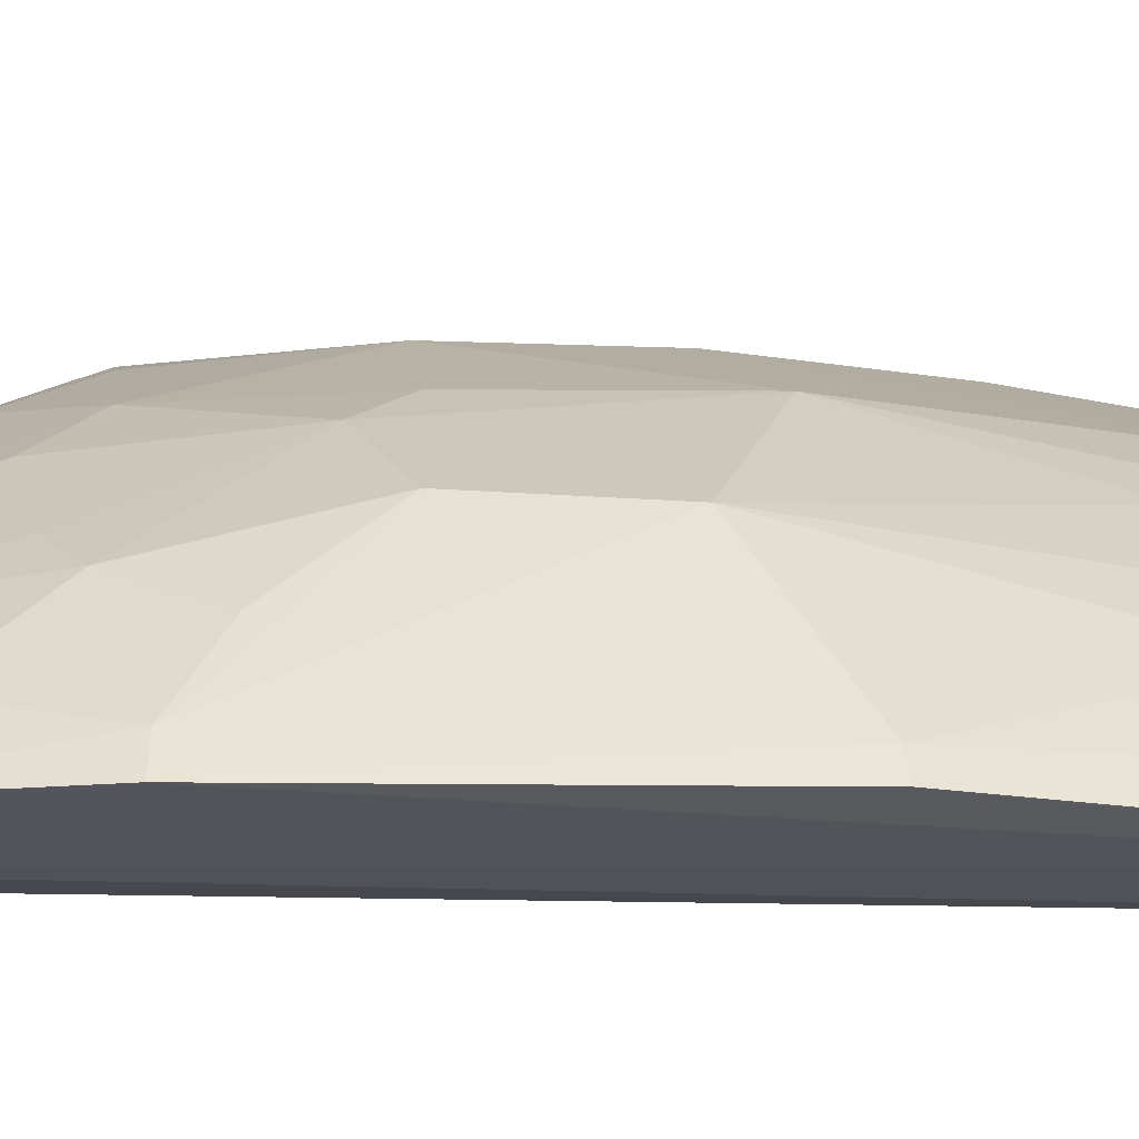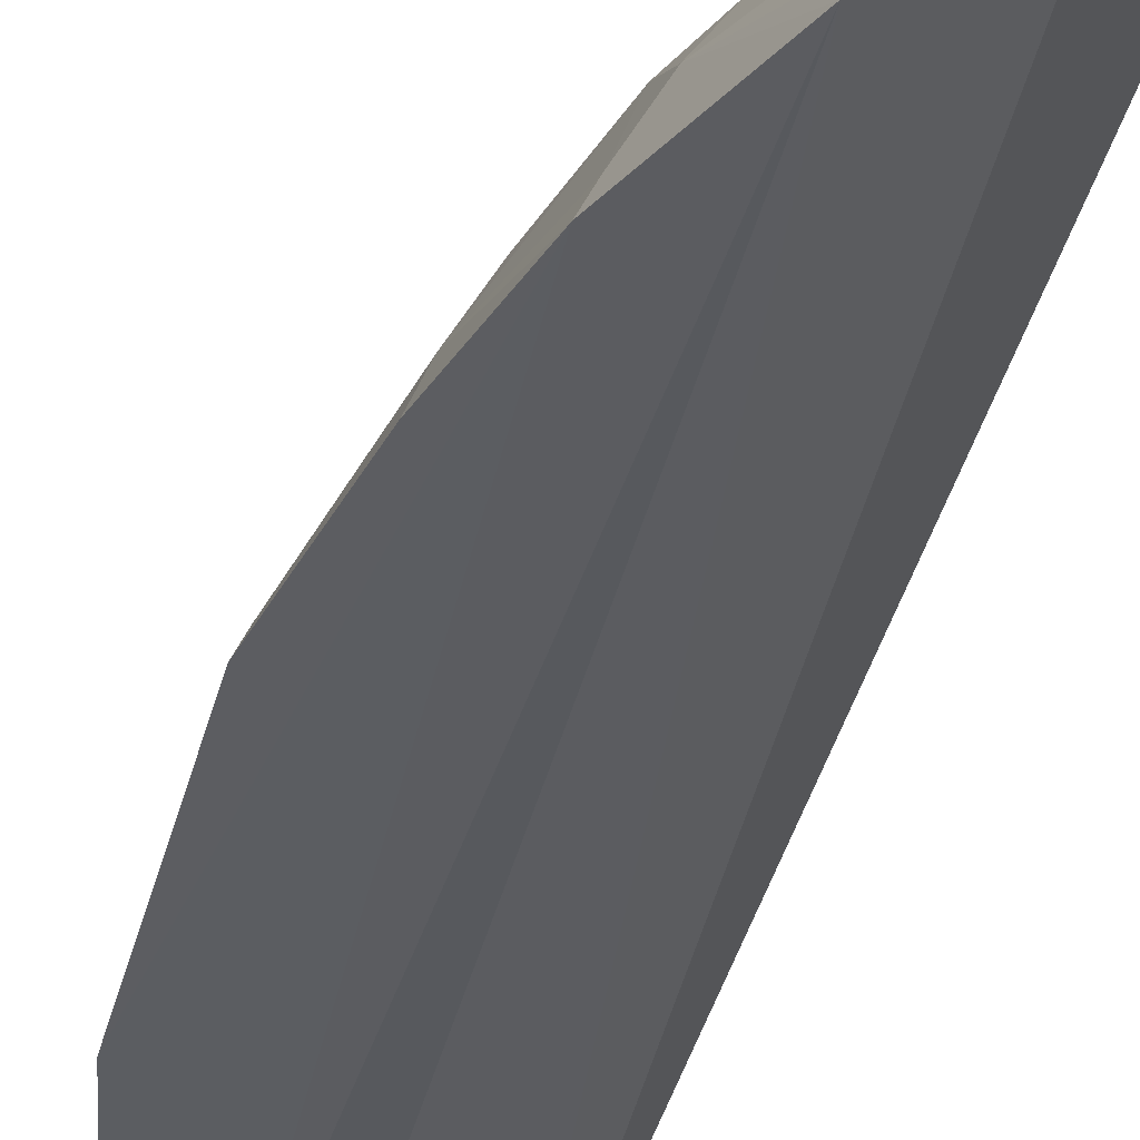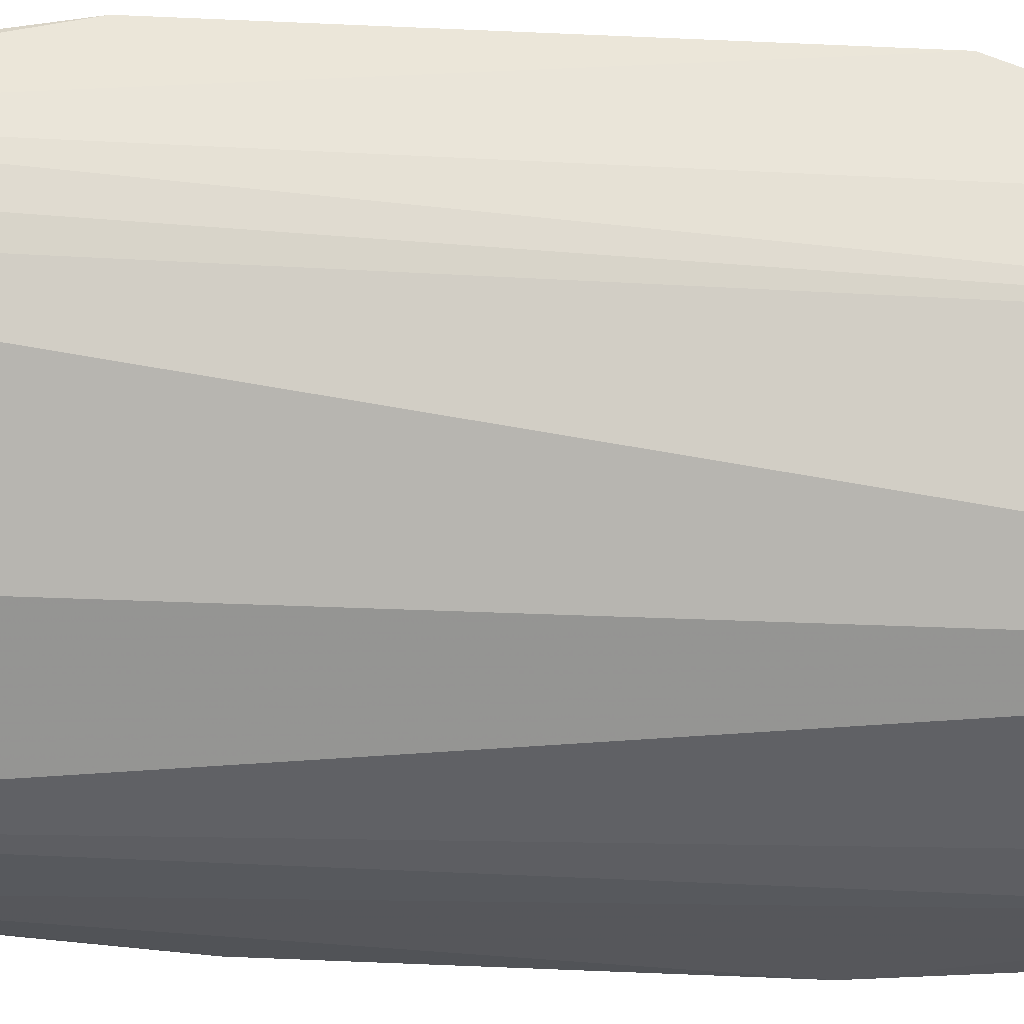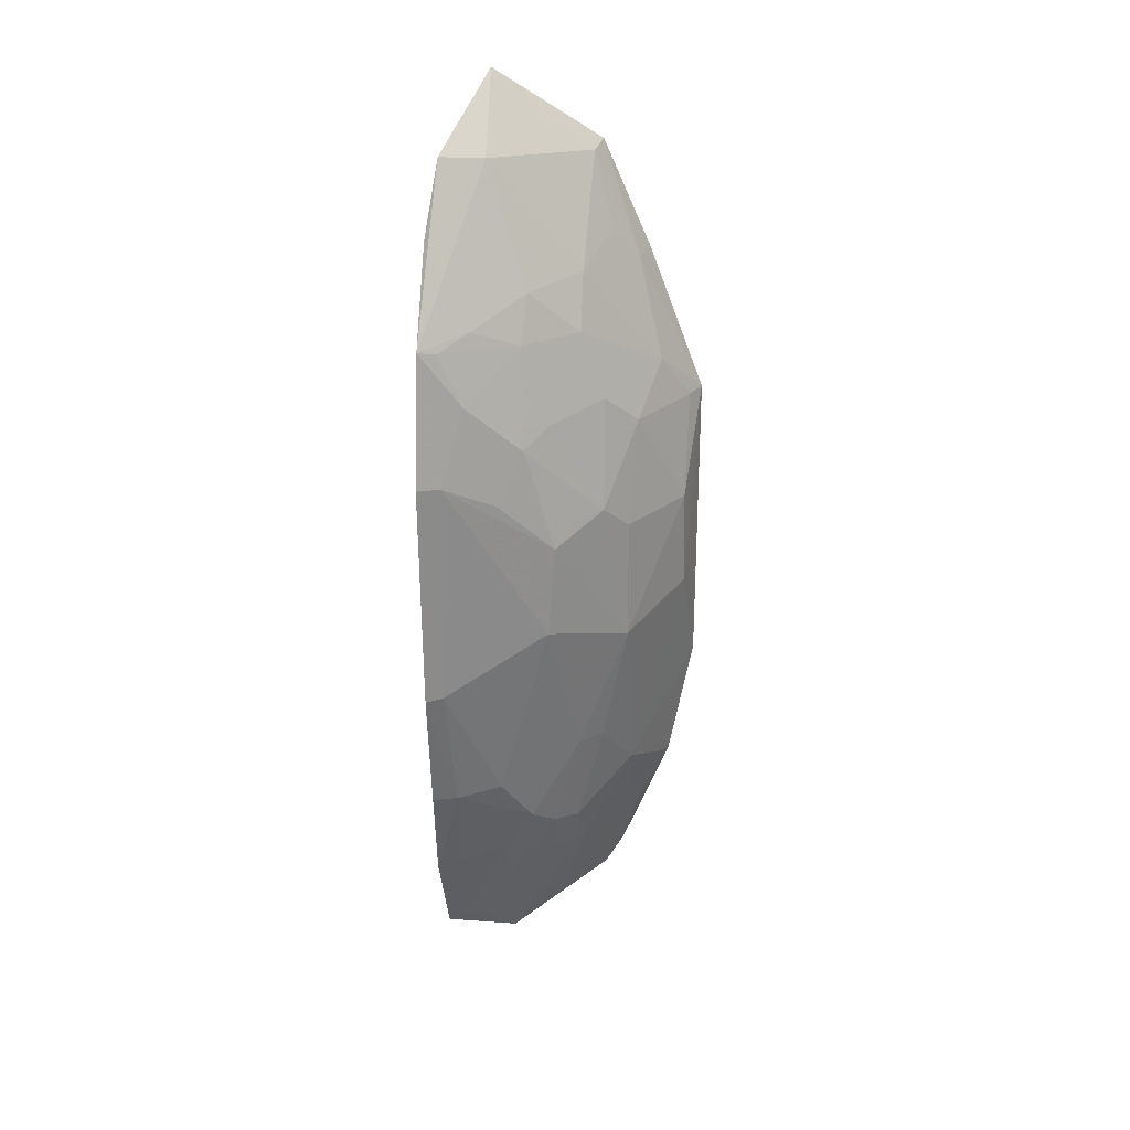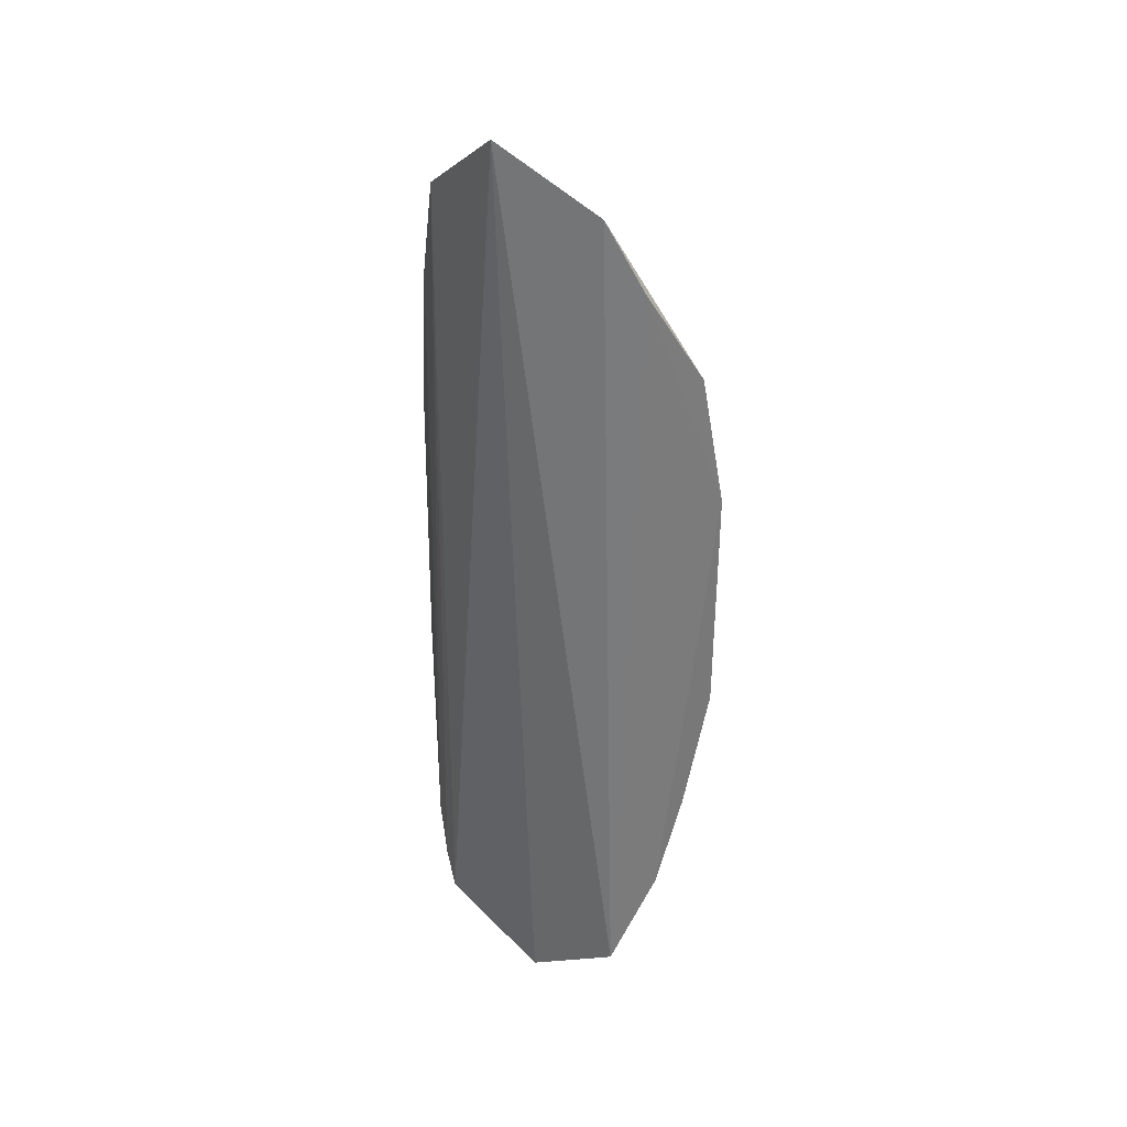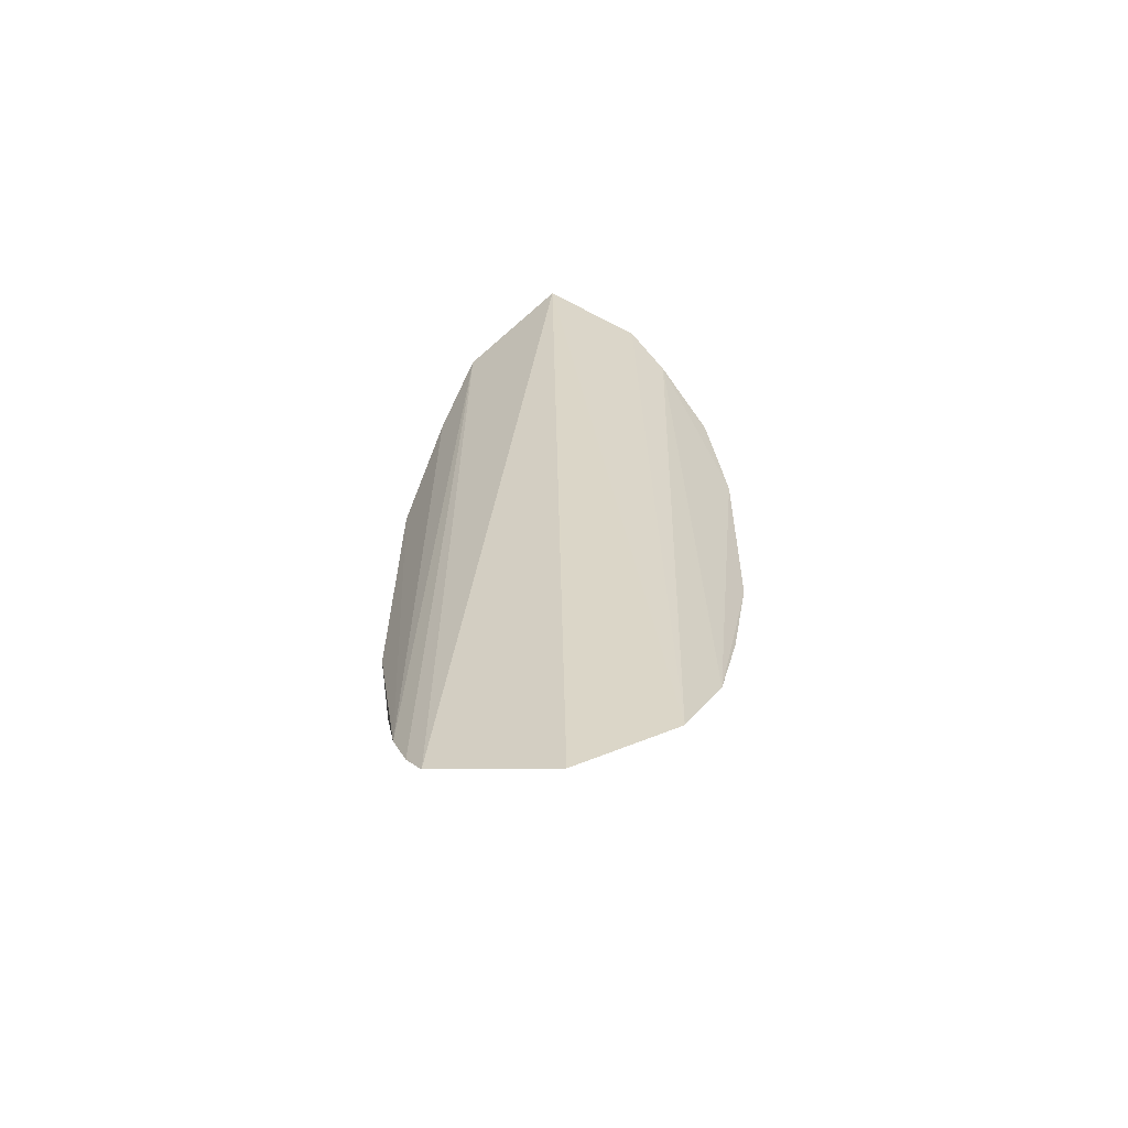
<metadata>
{"format":"obj","ext":"obj","renderer":"f3d","projection":"perspective","resolution":1024,"background":"white","views":[{"elev":-23.0,"azim":88.2,"up":"+Y"},{"elev":-35.6,"azim":167.1,"up":"+Y"},{"elev":-27.9,"azim":-94.1,"up":"+Y"},{"elev":25.8,"azim":97.5,"up":"+Z"},{"elev":32.0,"azim":-11.1,"up":"+Z"},{"elev":-61.8,"azim":-37.0,"up":"+Z"}]}
</metadata>
<code>
v 0.2684 0.1509 0.2235
v 0.2983 0.1516 -0.1109
v 0.2783 0.2228 0.04963
v 0.1694 0.2966 0.1116
v 0.2135 0.1867 -0.2588
v 0.2372 0.2321 0.1653
v 0.3138 0.1513 0.09673
v 0.2557 0.1508 -0.228
v 0.1939 0.1763 0.3018
v 0.2362 0.2313 -0.1536
v 0.2224 0.2641 0.1089
v 0.3088 0.162 -0.03435
v 0.3009 0.1515 0.1717
v 0.2829 0.1502 -0.169
v 0.1702 0.2426 -0.2324
v 0.1709 0.2367 0.2588
v 0.2468 0.1554 0.264
v 0.2644 0.1887 -0.1652
v 0.2663 0.2181 0.1199
v 0.1945 0.2745 0.1365
v 0.1938 0.2911 -0.005507
v 0.3129 0.1523 -0.03568
v 0.2812 0.2194 -0.003126
v 0.2948 0.1749 0.1391
v 0.2189 0.2339 -0.1805
v 0.1655 0.2658 -0.1847
v 0.2351 0.1795 0.2613
v 0.2504 0.1628 -0.2249
v 0.2352 0.2177 -0.1773
v 0.2775 0.1626 -0.1668
v 0.2377 0.246 0.1267
v 0.1812 0.2904 0.1106
v 0.2215 0.2314 0.1959
v 0.1813 0.2595 0.1934
v 0.2387 0.2607 0.0495
v 0.2926 0.1657 -0.1117
v 0.3082 0.1638 0.09615
v 0.239 0.2612 -0.02167
v 0.2632 0.2064 -0.1392
v 0.2806 0.2057 0.1095
v 0.2653 0.2023 0.1656
v 0.2044 0.2196 -0.2226
v 0.1687 0.2641 0.1964
v 0.1673 0.2537 -0.2136
v 0.1681 0.2964 -0.06534
v 0.1805 0.2768 -0.1375
v 0.1808 0.2328 0.2544
v 0.2481 0.1906 -0.1927
v 0.2492 0.2186 -0.1504
v 0.2187 0.2019 -0.2296
v 0.2529 0.2477 0.06448
v 0.198 0.2901 0.05163
v 0.2801 0.1903 -0.1096
v 0.2498 0.2336 -0.09315
v 0.2935 0.192 0.0813
v 0.2952 0.1612 0.1693
v 0.2523 0.2044 0.1918
v 0.1795 0.2628 -0.1782
v 0.2097 0.262 -0.1245
v 0.1699 0.2823 -0.1409
v 0.1909 0.245 0.2125
v 0.2657 0.2337 0.06297
v 0.2368 0.2466 -0.09321
v 0.2804 0.1769 0.1775
f 9 5 8
f 13 1 7
f 14 7 1
f 14 1 8
f 15 5 9
f 16 15 9
f 17 9 8
f 17 8 1
f 17 1 13
f 20 6 11
f 22 12 7
f 22 14 2
f 22 7 14
f 27 9 17
f 27 17 13
f 28 18 8
f 28 8 5
f 29 25 10
f 30 14 8
f 30 8 18
f 31 11 6
f 32 20 11
f 32 4 20
f 33 6 20
f 34 20 4
f 34 33 20
f 36 22 2
f 36 12 22
f 36 2 14
f 36 14 30
f 37 23 3
f 37 7 12
f 37 12 23
f 37 24 13
f 37 13 7
f 38 3 23
f 39 36 30
f 39 30 18
f 41 24 40
f 41 40 19
f 41 31 6
f 41 19 31
f 42 5 15
f 42 15 25
f 43 26 16
f 43 4 26
f 43 34 4
f 43 16 34
f 44 15 16
f 44 16 26
f 45 26 4
f 45 4 21
f 47 16 9
f 47 9 27
f 47 27 33
f 47 34 16
f 48 28 5
f 48 18 28
f 49 29 10
f 49 48 29
f 49 18 48
f 49 39 18
f 50 25 29
f 50 42 25
f 50 5 42
f 50 48 5
f 50 29 48
f 51 31 19
f 51 38 35
f 51 3 38
f 51 35 11
f 51 11 31
f 51 19 40
f 52 21 4
f 52 4 32
f 52 32 11
f 52 11 35
f 52 38 21
f 52 35 38
f 53 23 12
f 53 12 36
f 53 39 23
f 53 36 39
f 54 38 23
f 54 23 39
f 54 39 49
f 54 49 10
f 55 37 3
f 55 3 40
f 55 40 24
f 55 24 37
f 56 13 24
f 56 24 41
f 57 33 27
f 57 41 6
f 57 6 33
f 58 25 15
f 58 15 44
f 59 10 25
f 59 58 46
f 59 25 58
f 59 21 38
f 59 46 45
f 59 45 21
f 60 26 45
f 60 45 46
f 60 46 58
f 60 58 44
f 60 44 26
f 61 47 33
f 61 33 34
f 61 34 47
f 62 51 40
f 62 40 3
f 62 3 51
f 63 54 10
f 63 38 54
f 63 59 38
f 63 10 59
f 64 27 13
f 64 13 56
f 64 57 27
f 64 56 41
f 64 41 57

</code>
